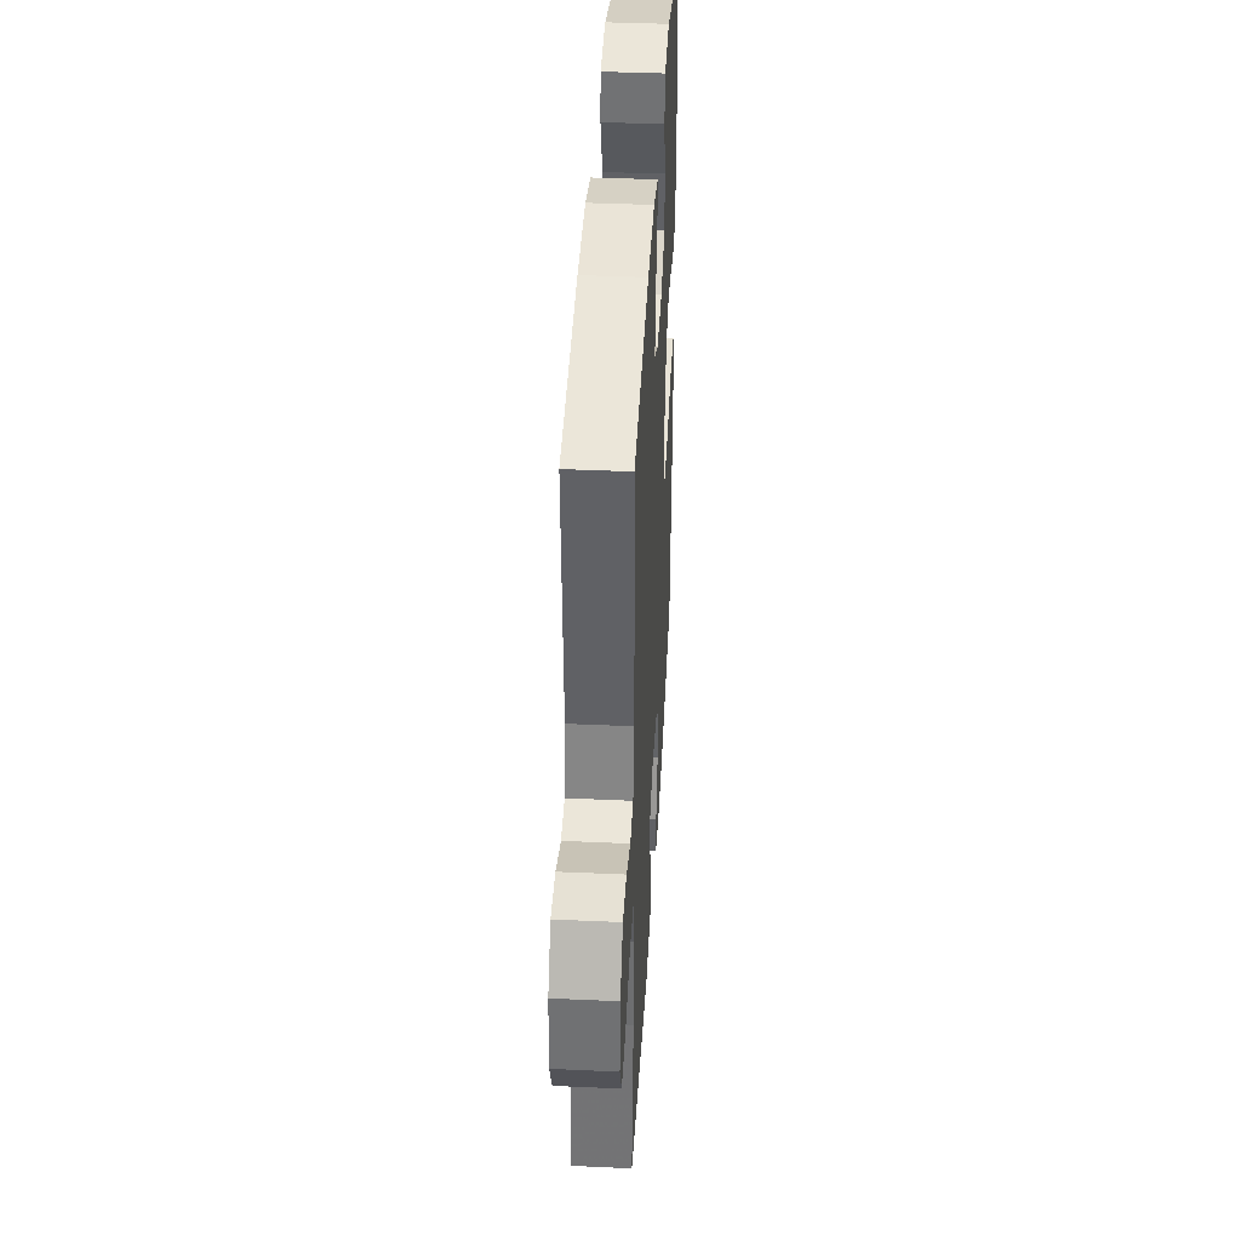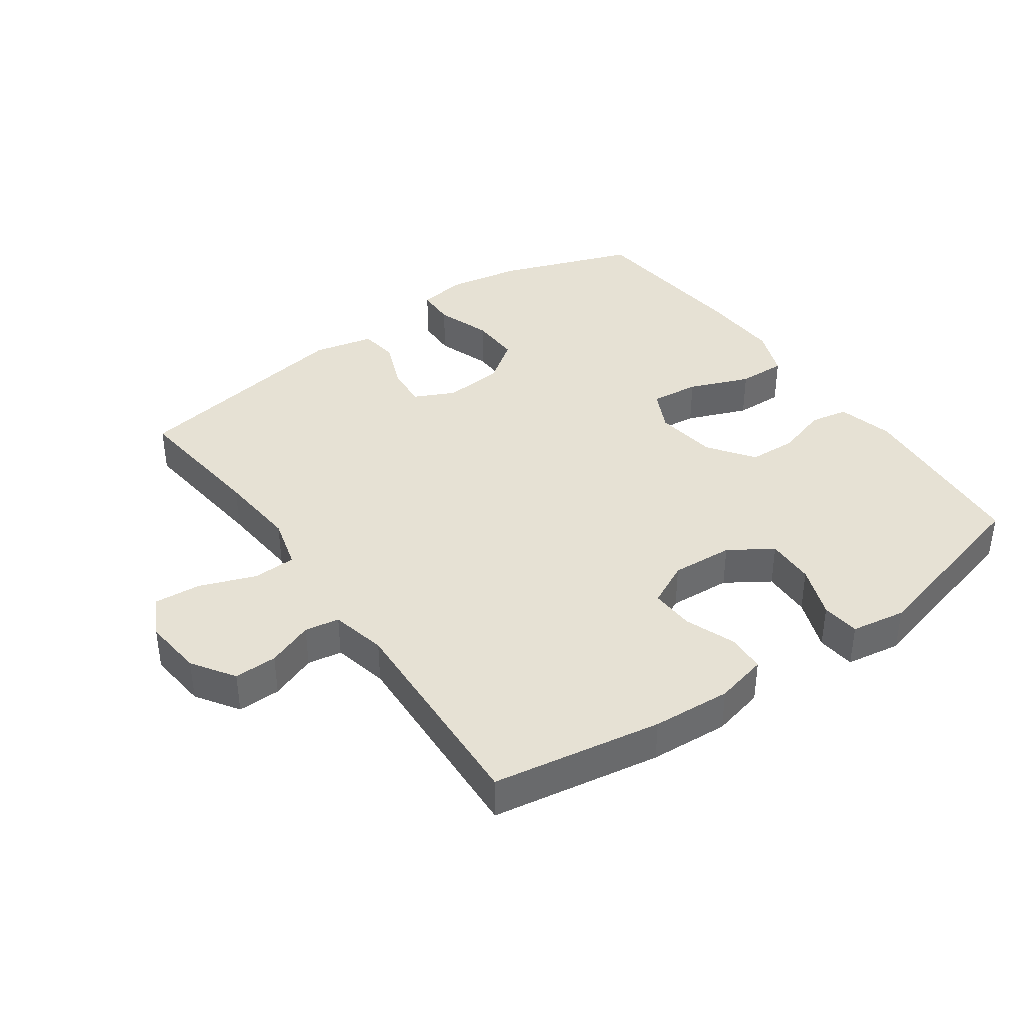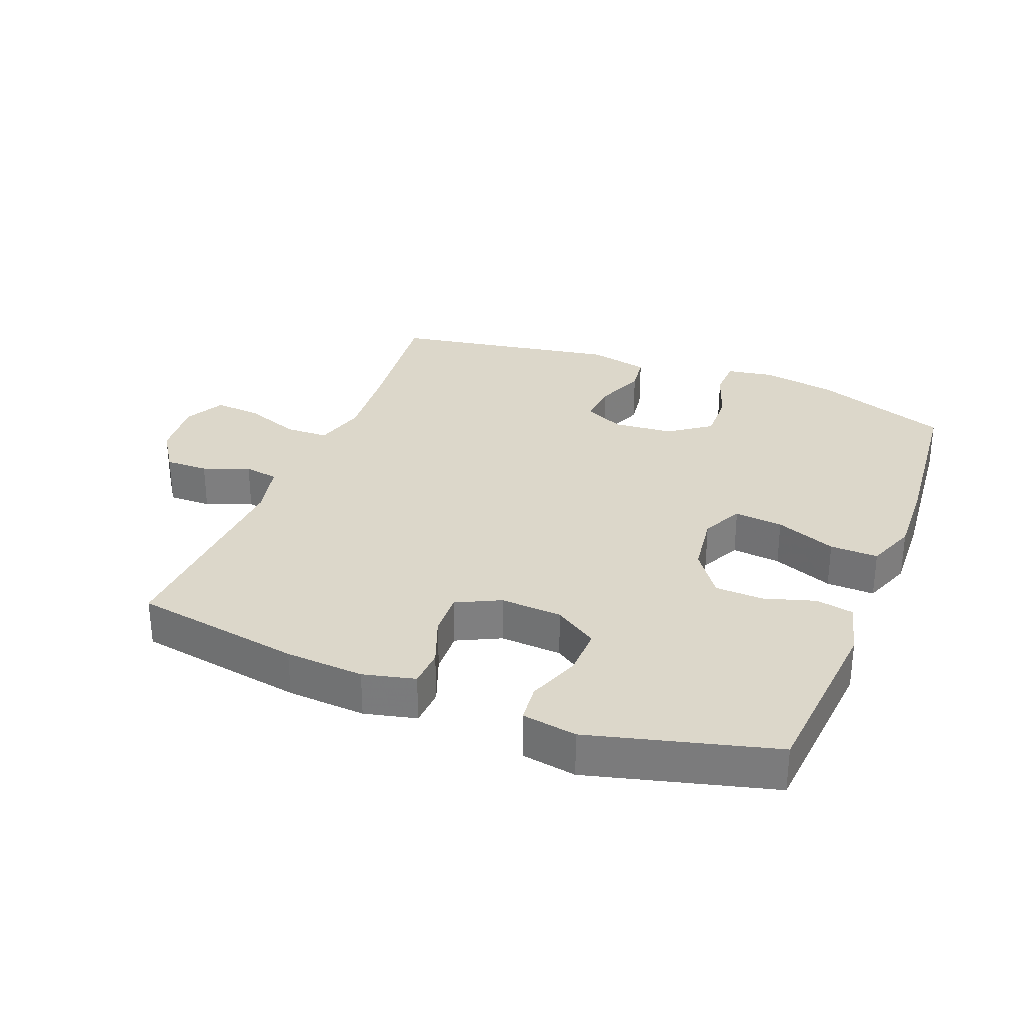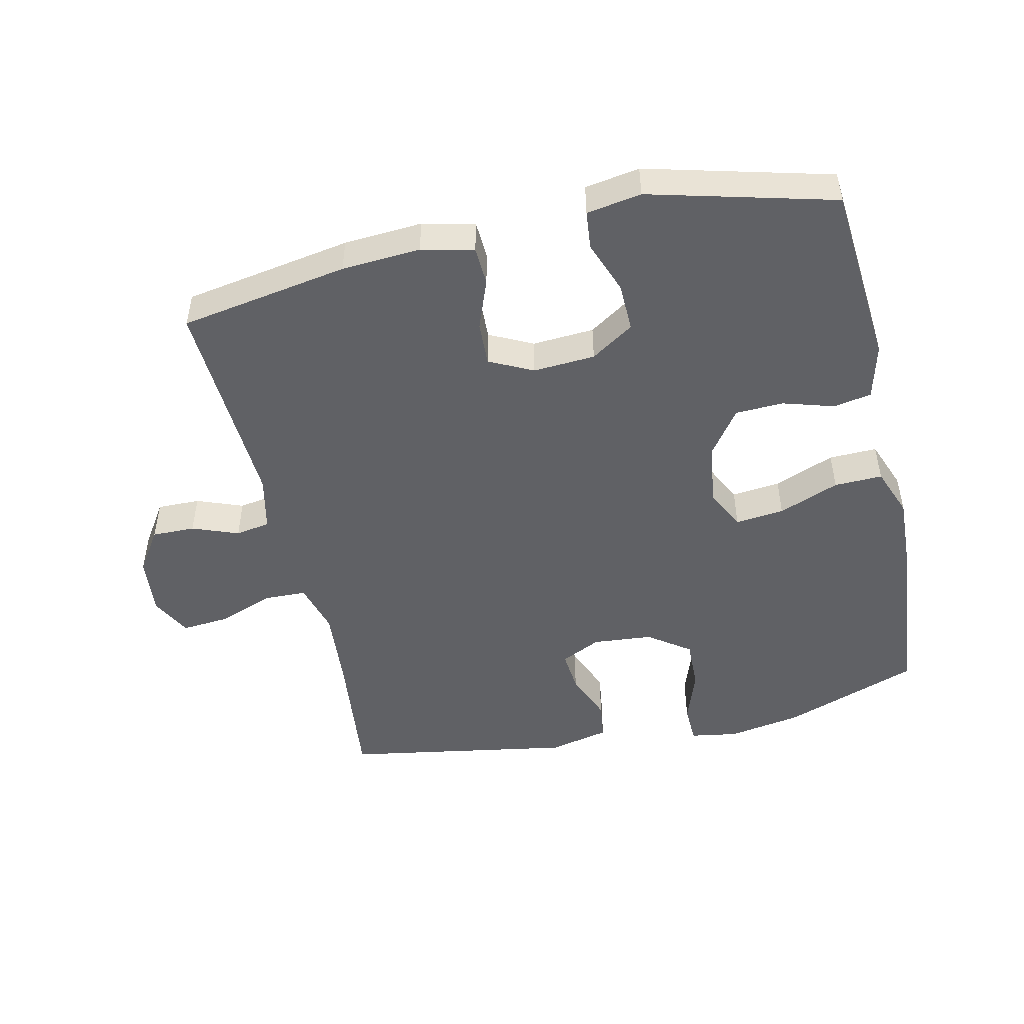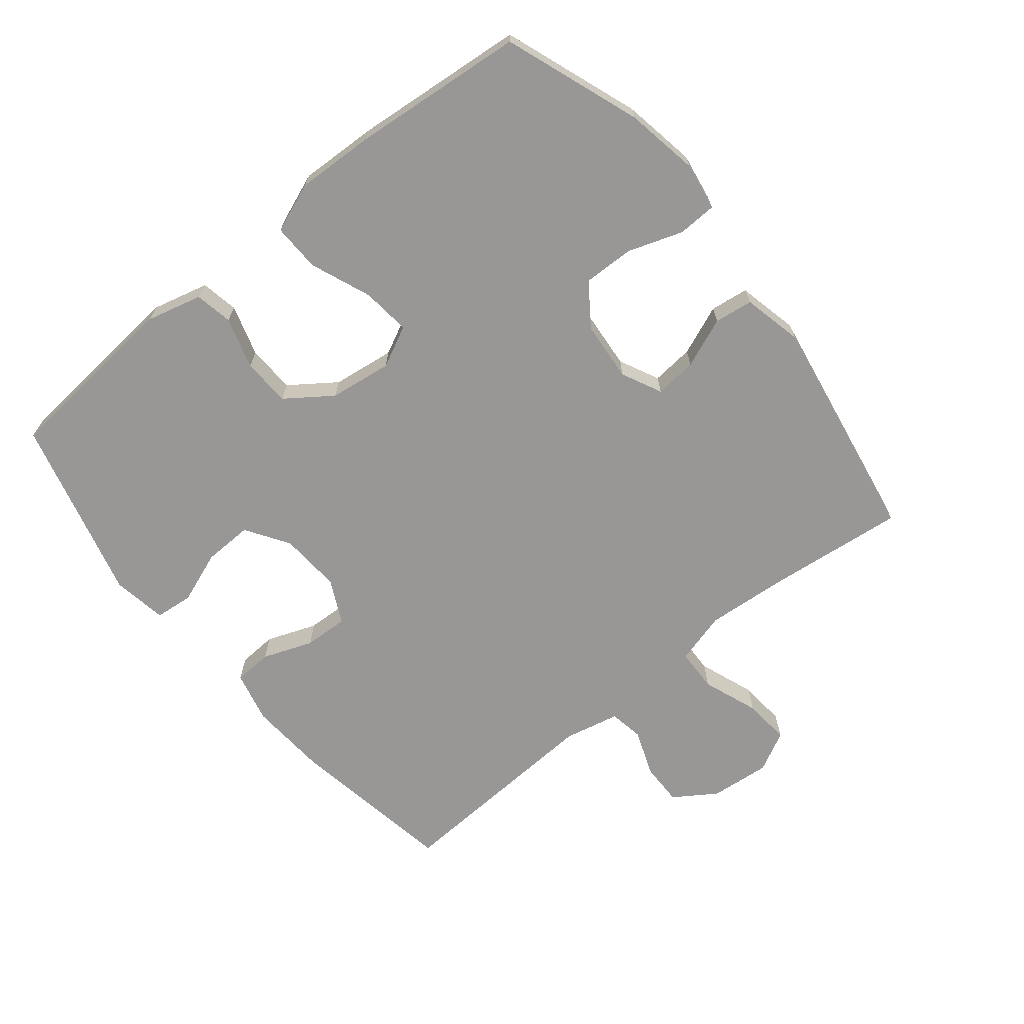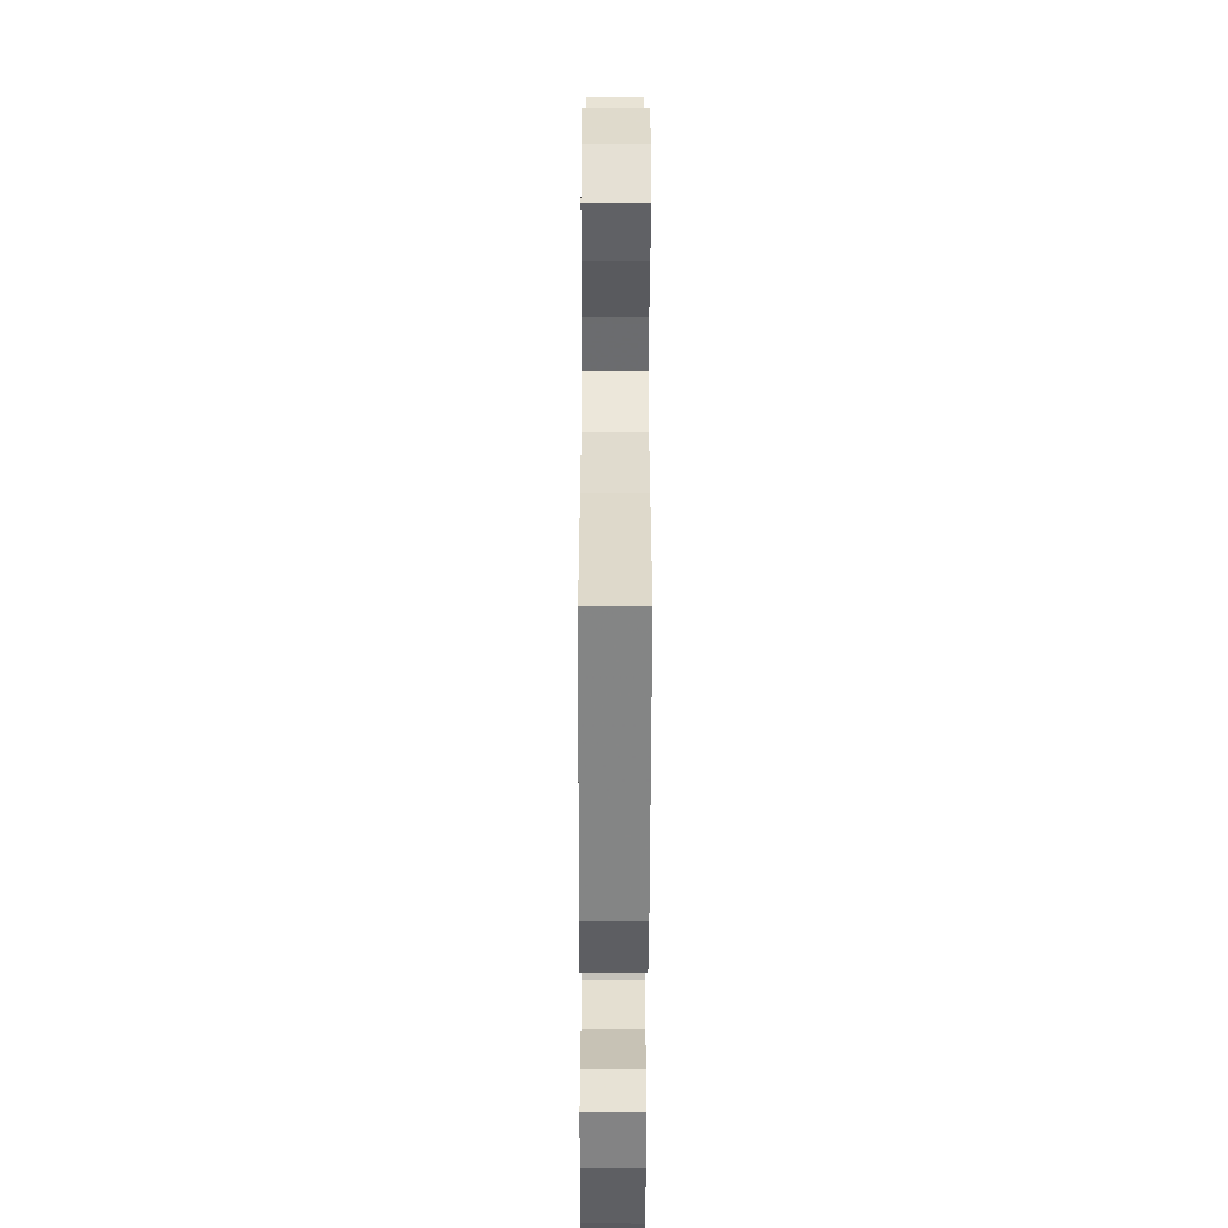
<metadata>
{"format":"obj","ext":"obj","renderer":"f3d","projection":"perspective","resolution":1024,"background":"white","views":[{"elev":40.0,"azim":-86.8,"up":"+Z"},{"elev":39.3,"azim":-35.4,"up":"+Y"},{"elev":30.5,"azim":21.4,"up":"+Y"},{"elev":-48.8,"azim":12.7,"up":"+Y"},{"elev":-68.2,"azim":129.1,"up":"+Y"},{"elev":-51.9,"azim":-90.2,"up":"+Z"}]}
</metadata>
<code>
v -0.5 0.07 -0.5
v -0.476 0.07 -0.285
v -0.466 0.07 -0.162
v -0.488 0.07 -0.082
v -0.554 0.07 -0.08
v -0.64 0.07 -0.112
v -0.712 0.07 -0.118
v -0.744 0.07 -0.056
v -0.735 0.07 0.036
v -0.692 0.07 0.101
v -0.626 0.07 0.1
v -0.555 0.07 0.073
v -0.502 0.07 0.082
v -0.483 0.07 0.167
v -0.5 0.07 0.5
v -0.241 0.07 0.544
v -0.12 0.07 0.552
v -0.04 0.07 0.533
v -0.037 0.07 0.474
v -0.066 0.07 0.397
v -0.069 0.07 0.329
v -0.002 0.07 0.296
v 0.093 0.07 0.302
v 0.159 0.07 0.345
v 0.157 0.07 0.42
v 0.127 0.07 0.501
v 0.133 0.07 0.56
v 0.217 0.07 0.574
v 0.5 0.07 0.5
v 0.524 0.07 0.22
v 0.502 0.07 0.134
v 0.444 0.07 0.123
v 0.365 0.07 0.147
v 0.291 0.07 0.144
v 0.241 0.07 0.074
v 0.228 0.07 -0.022
v 0.259 0.07 -0.085
v 0.334 0.07 -0.077
v 0.427 0.07 -0.04
v 0.501 0.07 -0.038
v 0.53 0.07 -0.114
v 0.525 0.07 -0.235
v 0.5 0.07 -0.5
v 0.291 0.07 -0.576
v 0.177 0.07 -0.596
v 0.104 0.07 -0.584
v 0.102 0.07 -0.524
v 0.131 0.07 -0.44
v 0.133 0.07 -0.362
v 0.069 0.07 -0.316
v -0.023 0.07 -0.308
v -0.085 0.07 -0.338
v -0.079 0.07 -0.403
v -0.048 0.07 -0.48
v -0.056 0.07 -0.539
v -0.149 0.07 -0.56
v -0.5 0 -0.5
v -0.476 0 -0.285
v -0.466 0 -0.162
v -0.488 0 -0.082
v -0.554 0 -0.08
v -0.64 0 -0.112
v -0.712 0 -0.118
v -0.744 0 -0.056
v -0.735 0 0.036
v -0.692 0 0.101
v -0.626 0 0.1
v -0.555 0 0.073
v -0.502 0 0.082
v -0.483 0 0.167
v -0.5 0 0.5
v -0.241 0 0.544
v -0.12 0 0.552
v -0.04 0 0.533
v -0.037 0 0.474
v -0.066 0 0.397
v -0.069 0 0.329
v -0.002 0 0.296
v 0.093 0 0.302
v 0.159 0 0.345
v 0.157 0 0.42
v 0.127 0 0.501
v 0.133 0 0.56
v 0.217 0 0.574
v 0.5 0 0.5
v 0.524 0 0.22
v 0.502 0 0.134
v 0.444 0 0.123
v 0.365 0 0.147
v 0.291 0 0.144
v 0.241 0 0.074
v 0.228 0 -0.022
v 0.259 0 -0.085
v 0.334 0 -0.077
v 0.427 0 -0.04
v 0.501 0 -0.038
v 0.53 0 -0.114
v 0.525 0 -0.235
v 0.5 0 -0.5
v 0.291 0 -0.576
v 0.177 0 -0.596
v 0.104 0 -0.584
v 0.102 0 -0.524
v 0.131 0 -0.44
v 0.133 0 -0.362
v 0.069 0 -0.316
v -0.023 0 -0.308
v -0.085 0 -0.338
v -0.079 0 -0.403
v -0.048 0 -0.48
v -0.056 0 -0.539
v -0.149 0 -0.56
f 56 1 2
f 55 56 2
f 54 55 2
f 53 54 2
f 52 53 2 3
f 51 52 3 4
f 50 51 4
f 46 47 48
f 45 46 48
f 44 45 48
f 43 44 48
f 42 43 48
f 41 42 48
f 40 41 48
f 39 40 48
f 38 39 48
f 37 38 48 49
f 36 37 49 50
f 31 32 33
f 30 31 33
f 29 30 33
f 28 29 33
f 27 28 33
f 26 27 33
f 25 26 33
f 24 25 33 34
f 23 24 34 35
f 18 19 20
f 17 18 20
f 16 17 20
f 15 16 20
f 14 15 20
f 13 14 20 21
f 10 11 12
f 9 10 12
f 8 9 12
f 7 8 12
f 6 7 12
f 5 6 12
f 4 5 12 13
f 50 4 13
f 36 50 13
f 35 36 13
f 23 35 13
f 22 23 13
f 13 21 22
f 58 57 112
f 58 112 111
f 58 111 110
f 58 110 109
f 59 58 109 108
f 60 59 108 107
f 60 107 106
f 104 103 102
f 104 102 101
f 104 101 100
f 104 100 99
f 104 99 98
f 104 98 97
f 104 97 96
f 104 96 95
f 104 95 94
f 105 104 94 93
f 106 105 93 92
f 89 88 87
f 89 87 86
f 89 86 85
f 89 85 84
f 89 84 83
f 89 83 82
f 89 82 81
f 90 89 81 80
f 91 90 80 79
f 76 75 74
f 76 74 73
f 76 73 72
f 76 72 71
f 76 71 70
f 77 76 70 69
f 68 67 66
f 68 66 65
f 68 65 64
f 68 64 63
f 68 63 62
f 68 62 61
f 69 68 61 60
f 69 60 106
f 69 106 92
f 69 92 91
f 69 91 79
f 69 79 78
f 78 77 69
f 1 57 58 2
f 2 58 59 3
f 3 59 60 4
f 4 60 61 5
f 5 61 62 6
f 6 62 63 7
f 7 63 64 8
f 8 64 65 9
f 9 65 66 10
f 10 66 67 11
f 11 67 68 12
f 12 68 69 13
f 13 69 70 14
f 14 70 71 15
f 15 71 72 16
f 16 72 73 17
f 17 73 74 18
f 18 74 75 19
f 19 75 76 20
f 20 76 77 21
f 21 77 78 22
f 22 78 79 23
f 23 79 80 24
f 24 80 81 25
f 25 81 82 26
f 26 82 83 27
f 27 83 84 28
f 28 84 85 29
f 29 85 86 30
f 30 86 87 31
f 31 87 88 32
f 32 88 89 33
f 33 89 90 34
f 34 90 91 35
f 35 91 92 36
f 36 92 93 37
f 37 93 94 38
f 38 94 95 39
f 39 95 96 40
f 40 96 97 41
f 41 97 98 42
f 42 98 99 43
f 43 99 100 44
f 44 100 101 45
f 45 101 102 46
f 46 102 103 47
f 47 103 104 48
f 48 104 105 49
f 49 105 106 50
f 50 106 107 51
f 51 107 108 52
f 52 108 109 53
f 53 109 110 54
f 54 110 111 55
f 55 111 112 56
f 56 112 57 1

</code>
